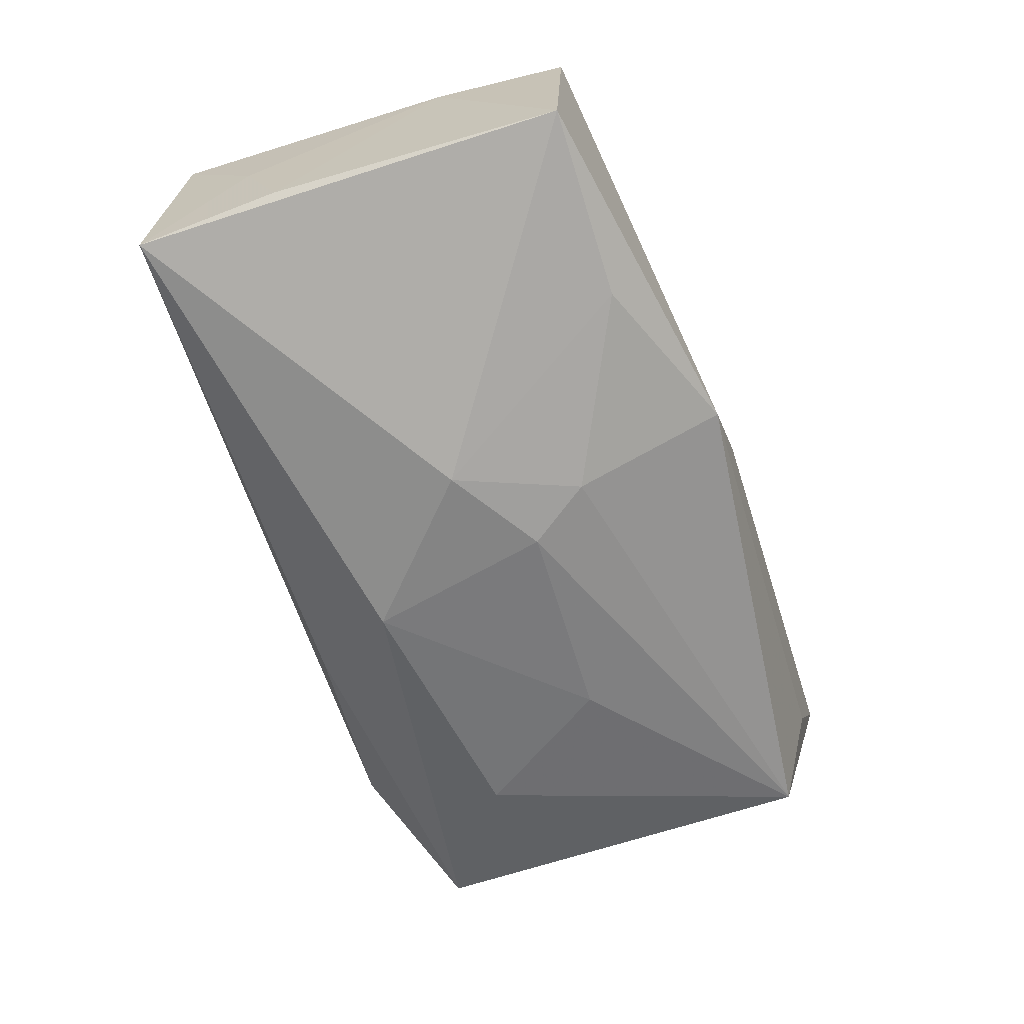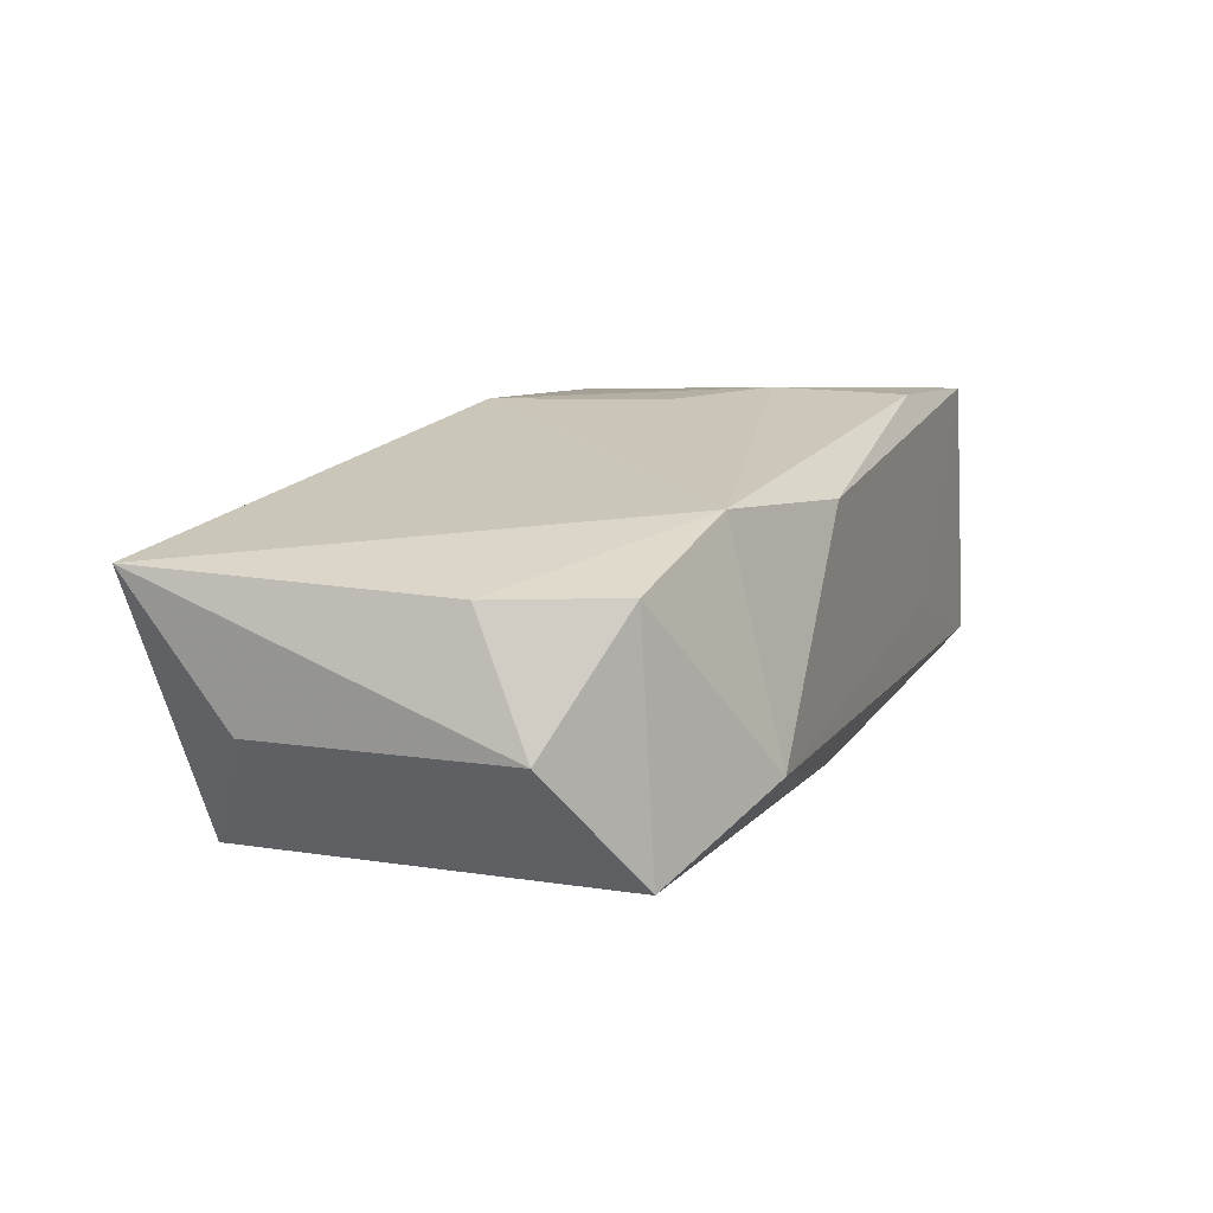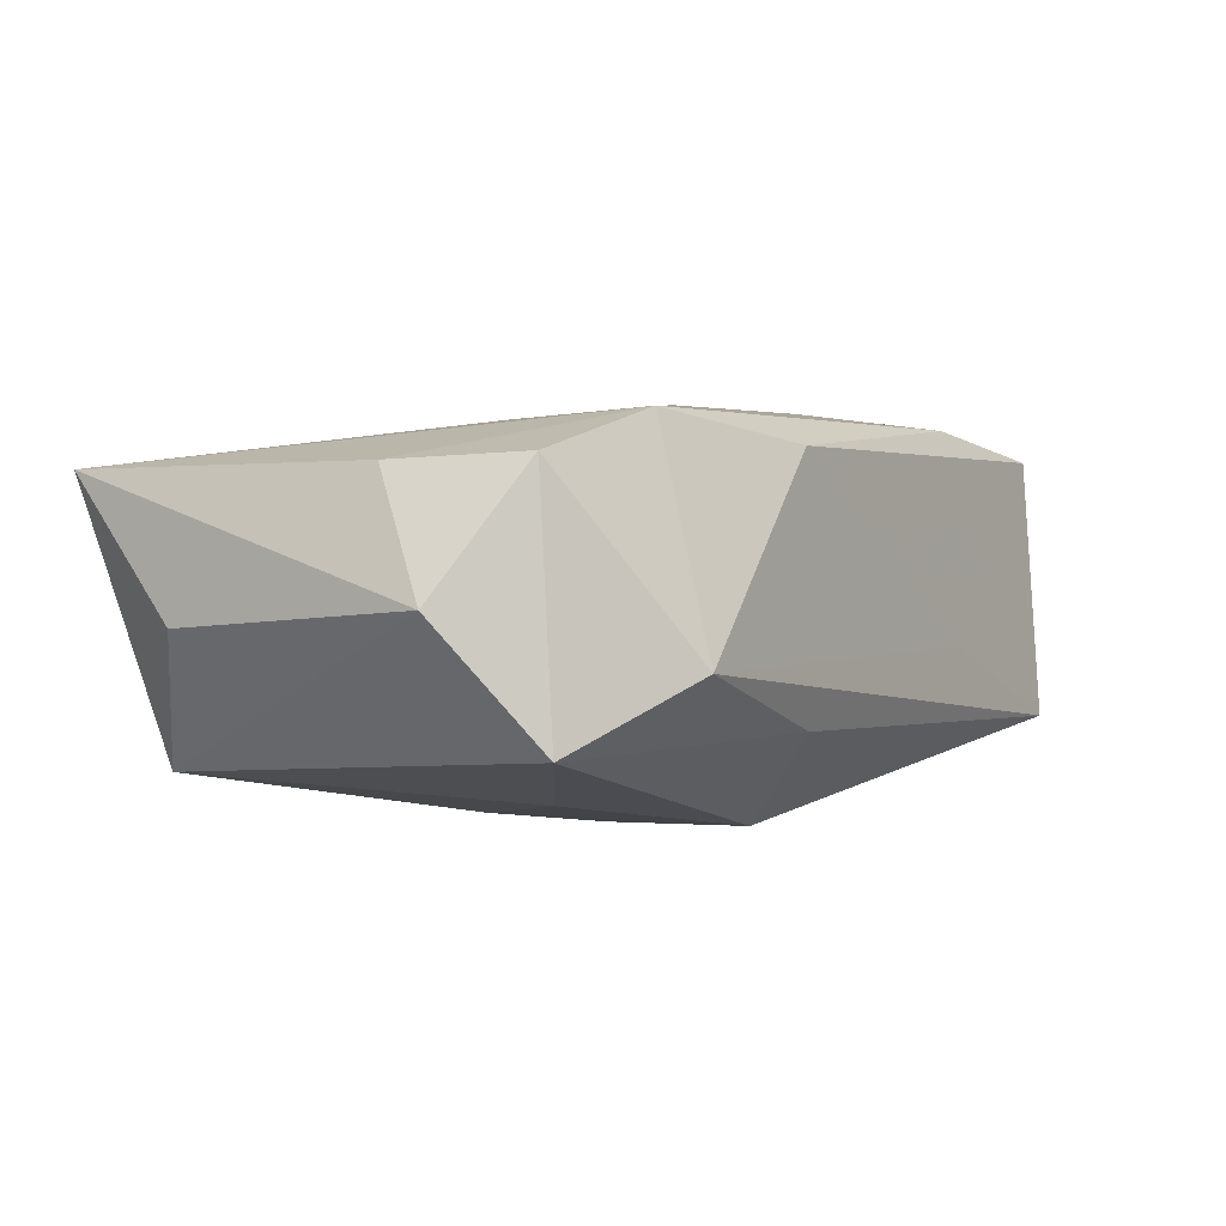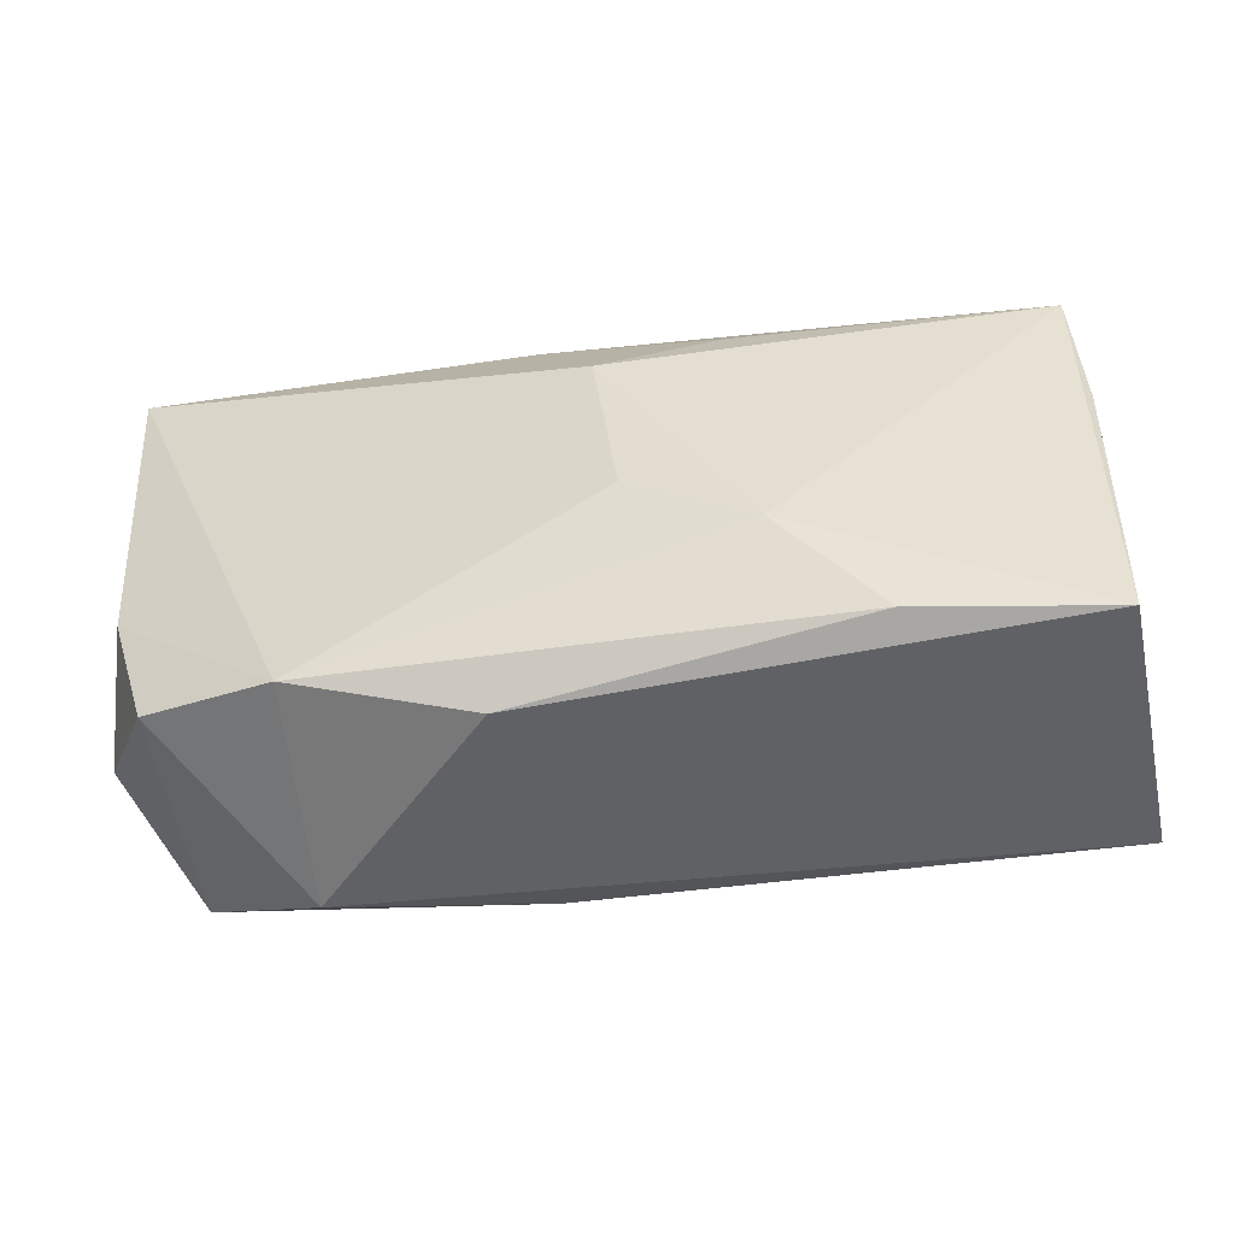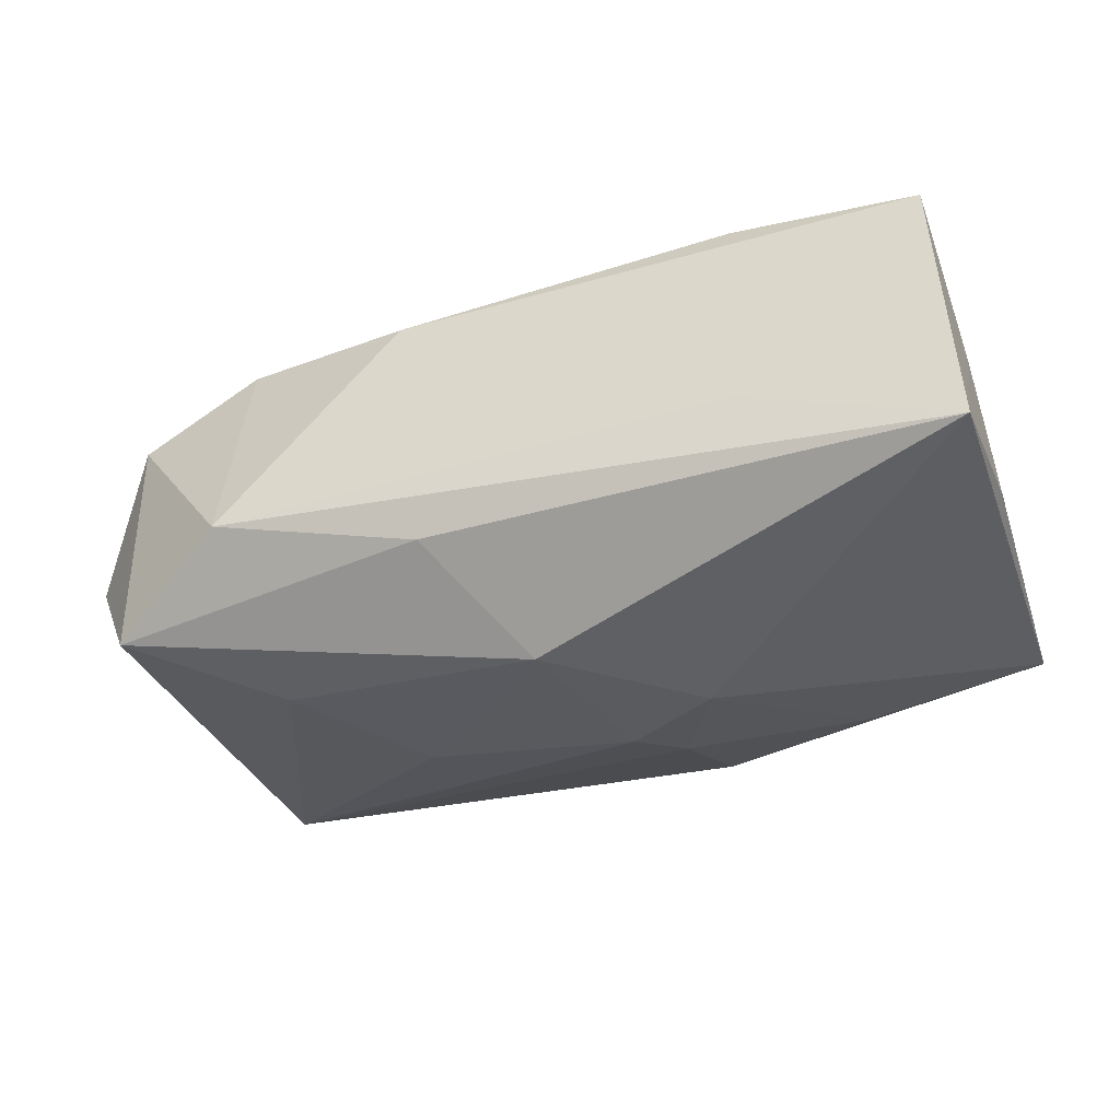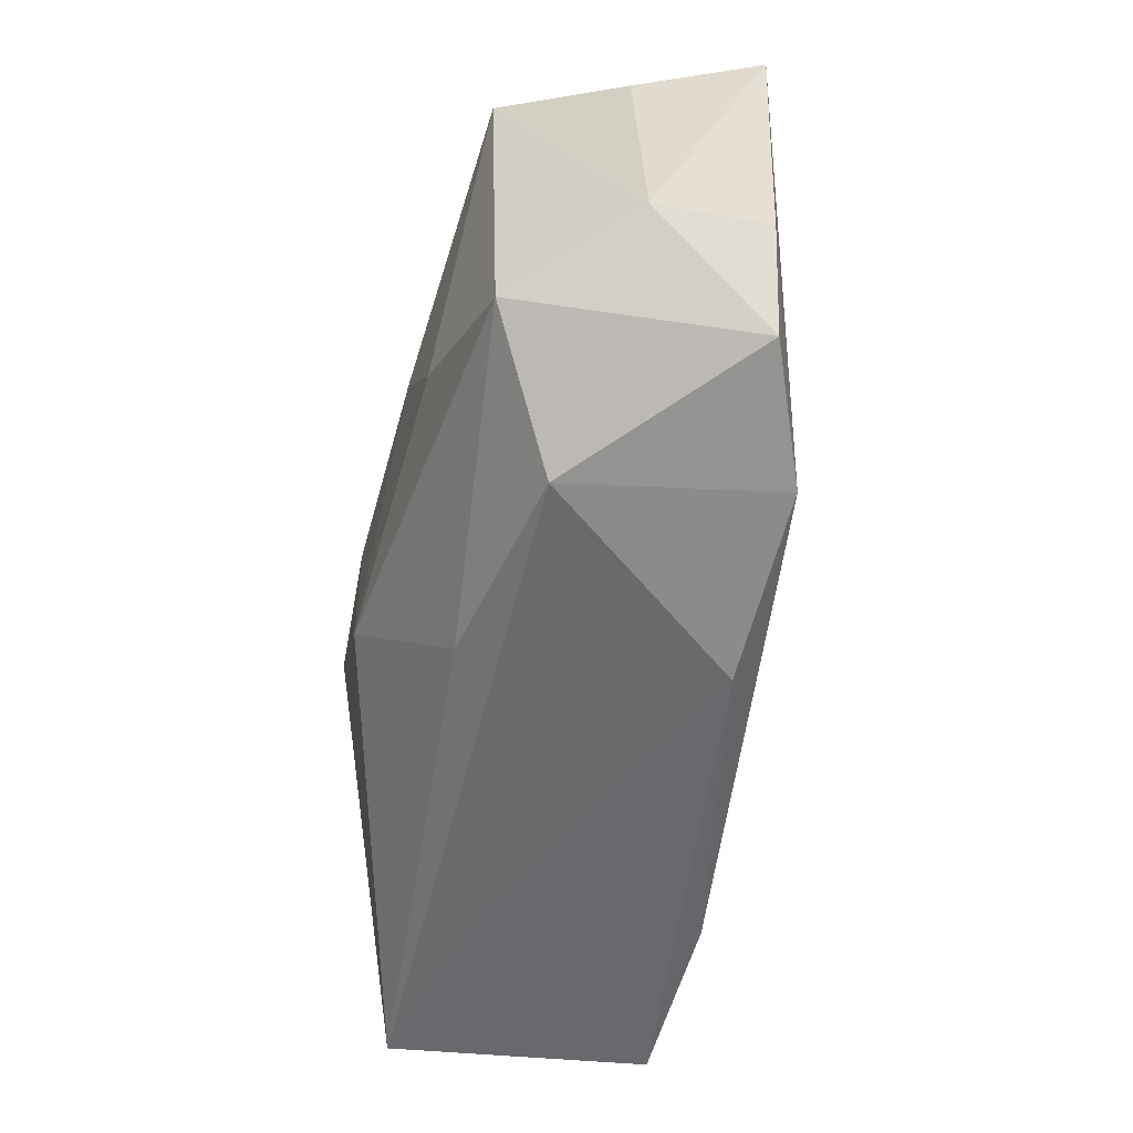
<metadata>
{"format":"obj","ext":"obj","renderer":"f3d","projection":"perspective","resolution":1024,"background":"white","views":[{"elev":-61.3,"azim":107.3,"up":"+Z"},{"elev":12.1,"azim":-69.4,"up":"+Z"},{"elev":-3.4,"azim":-58.4,"up":"+Z"},{"elev":-48.1,"azim":7.9,"up":"+Y"},{"elev":-33.2,"azim":17.6,"up":"+Z"},{"elev":-53.6,"azim":-101.6,"up":"+Y"}]}
</metadata>
<code>
v 0.0003534 -0.0111 -0.0168
v -0.008402 -0.02051 0.01076
v -0.02184 -0.007738 -0.01486
v 0.008305 0.02156 -0.01109
v -0.006166 0.02139 0.009664
v -0.006507 -0.01963 -0.0097
v 0.0371 0.01592 -0.008603
v 0.0188 -0.02069 -0.002589
v -0.03826 0.01287 -0.002798
v -0.0008415 0.01031 0.0159
v -0.02308 -0.01662 0.01208
v -0.03848 0.02156 0.008603
v 0.00403 0.004084 -0.0168
v 0.03607 -0.01235 0.002908
v 0.009099 0.0152 0.01351
v 0.03625 -0.02064 -0.007988
v 0.03704 -0.008451 -0.007403
v -0.01361 0.00367 -0.01566
v -0.02338 -0.02117 -0.006024
v 0.01184 -0.001036 -0.0168
v -0.03189 0.01807 -0.01256
v 0.01921 -0.01896 0.01519
v -0.03403 -0.01443 0.008
v -0.03954 -0.009122 -0.002298
v 0.03525 0.004601 0.01238
v 0.03462 -0.01998 0.0141
v 0.007326 0.009021 -0.01547
v -0.03071 0.02101 -0.002504
v -0.03723 -0.004131 0.007732
v 0.01111 -0.009597 0.01632
v 0.03454 0.01599 0.01254
v -0.03371 -0.0154 -0.01182
v 0.02175 0.01599 -0.01143
v 0.001137 -0.004104 0.01619
f 20 1 13
f 21 12 28
f 28 4 21
f 12 4 28
f 16 1 20
f 21 4 27
f 27 13 21
f 20 13 27
f 3 32 21
f 1 32 3
f 23 32 19
f 21 32 24
f 32 23 24
f 5 12 10
f 5 4 12
f 5 31 4
f 25 31 26
f 20 27 33
f 33 27 4
f 19 16 8
f 8 16 26
f 19 32 6
f 6 16 19
f 6 32 1
f 1 16 6
f 18 13 1
f 1 3 18
f 21 13 18
f 18 3 21
f 19 8 2
f 2 8 26
f 9 12 21
f 21 24 9
f 9 24 12
f 12 24 29
f 29 24 23
f 10 31 15
f 15 5 10
f 31 5 15
f 17 25 14
f 14 25 26
f 14 16 17
f 26 16 14
f 7 25 17
f 31 25 7
f 20 33 7
f 4 31 7
f 7 33 4
f 7 16 20
f 17 16 7
f 11 23 19
f 19 2 11
f 10 12 11
f 12 29 11
f 11 29 23
f 30 31 10
f 26 31 30
f 22 2 26
f 22 11 2
f 26 30 22
f 22 30 11
f 10 11 34
f 34 30 10
f 11 30 34

</code>
